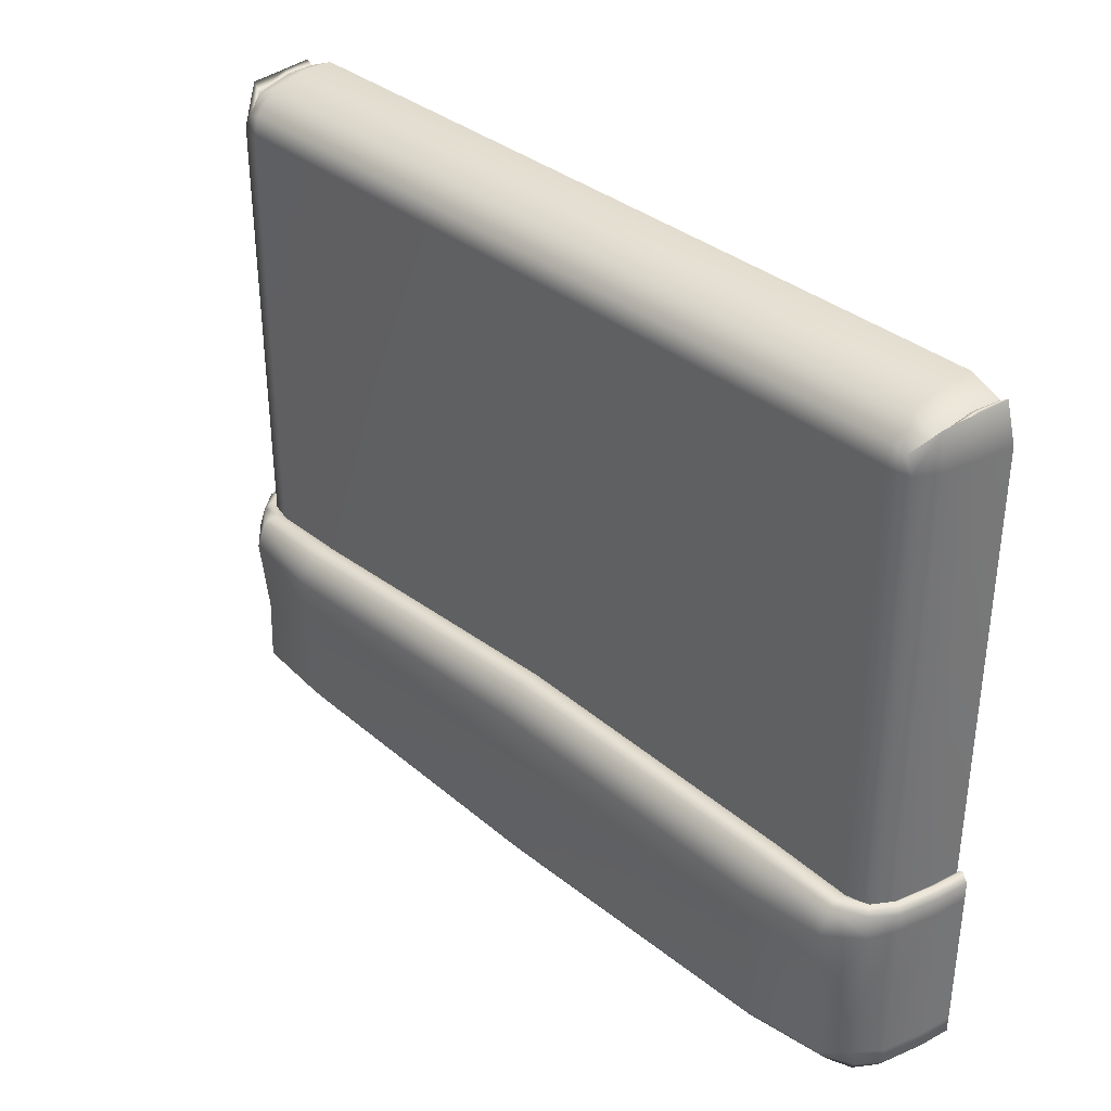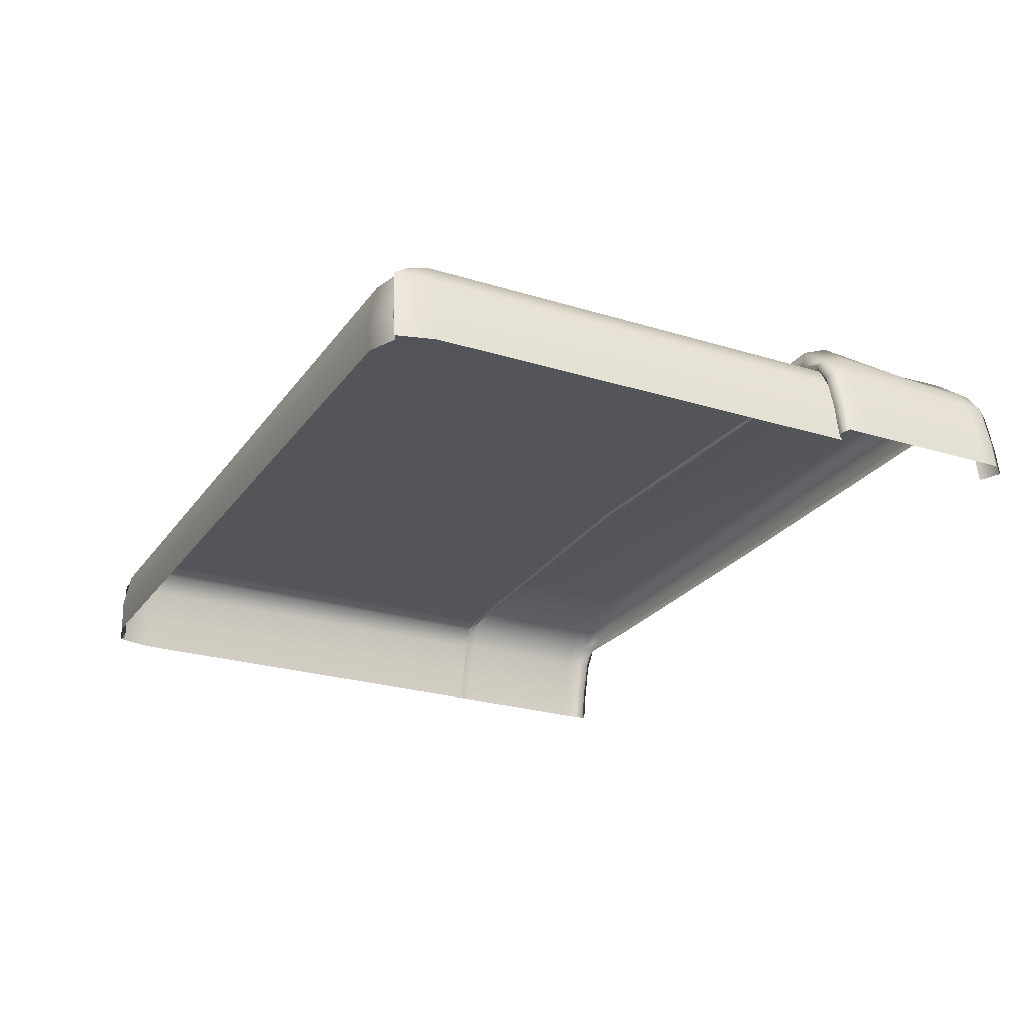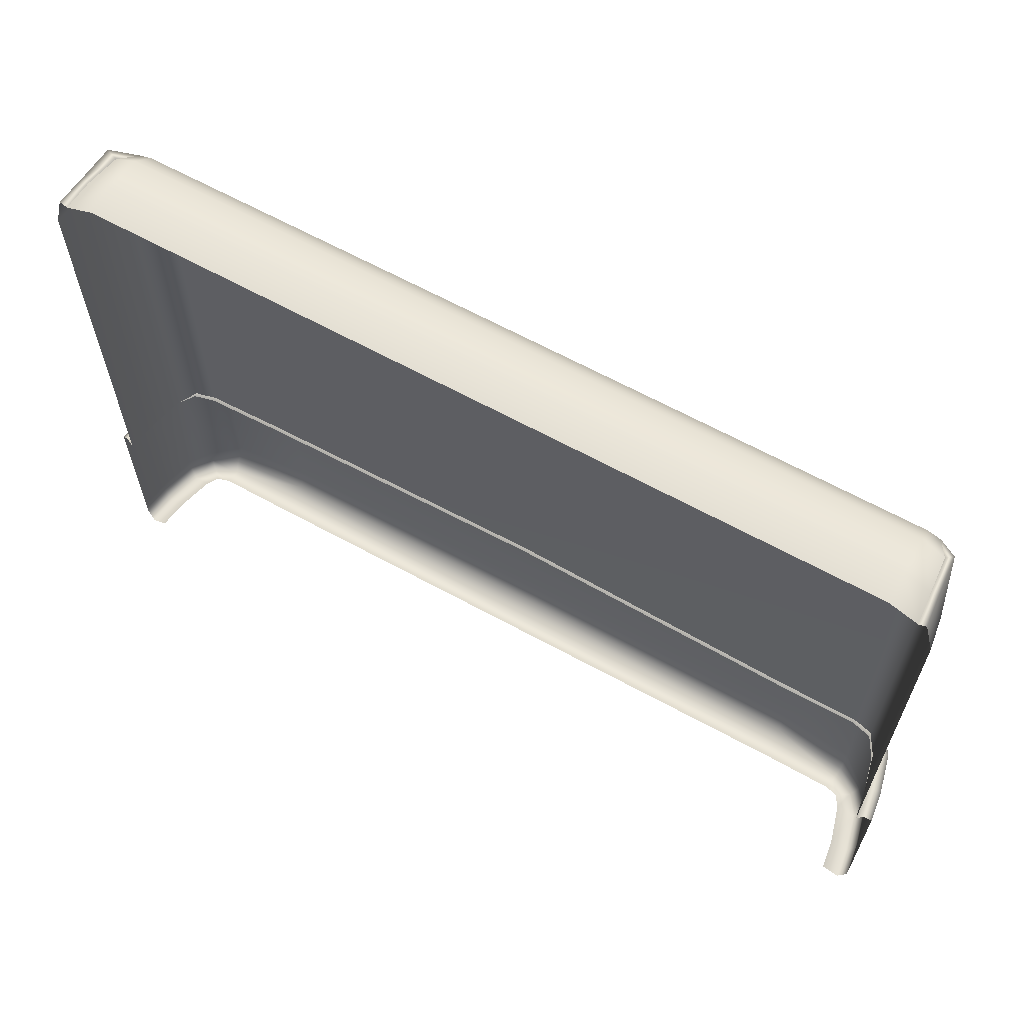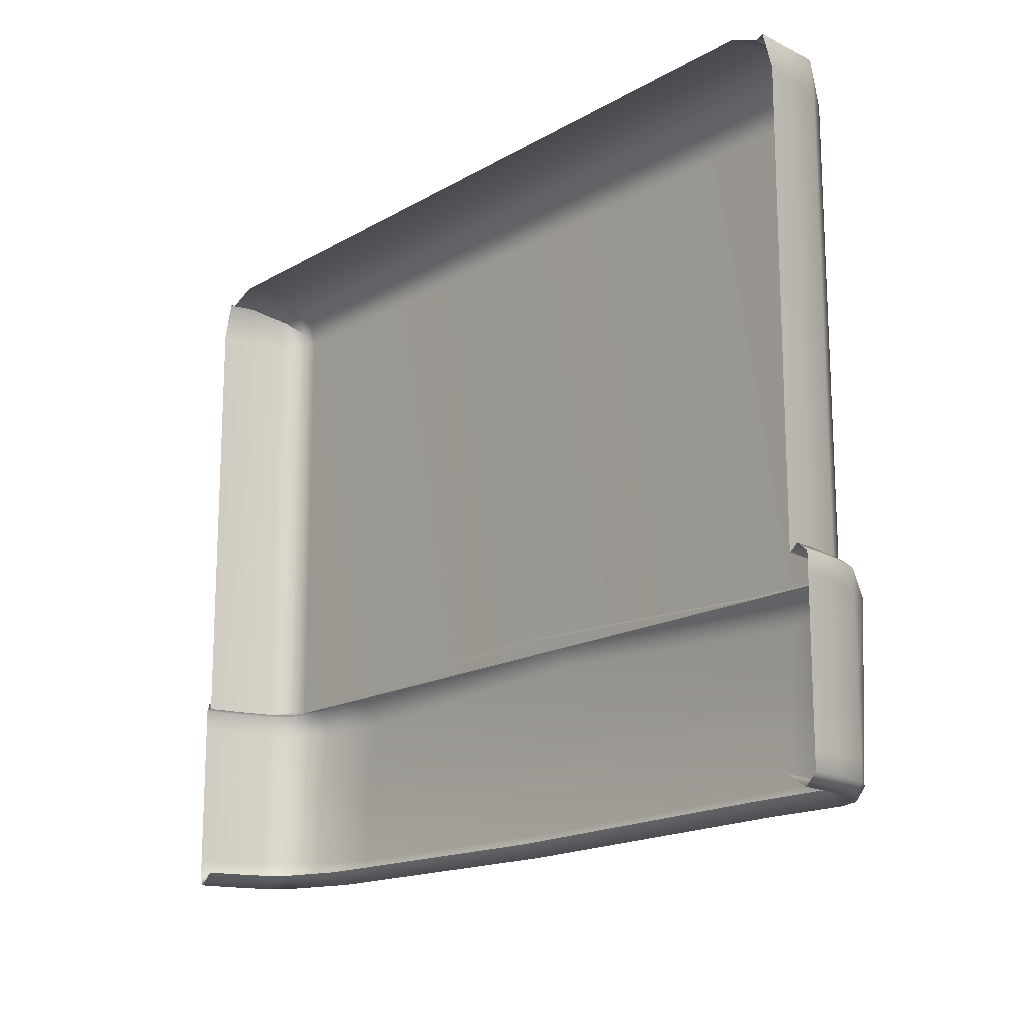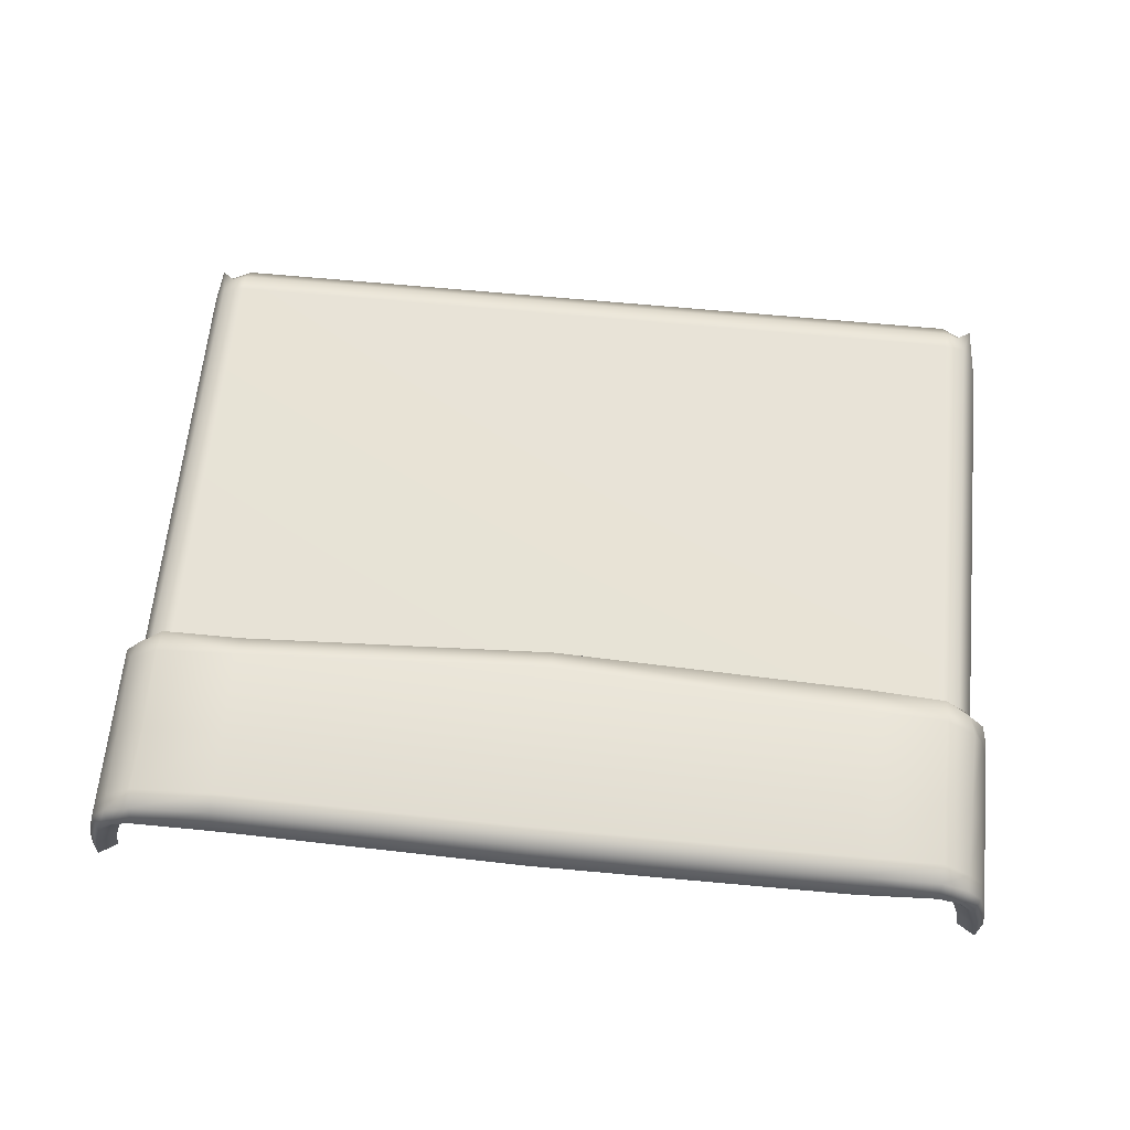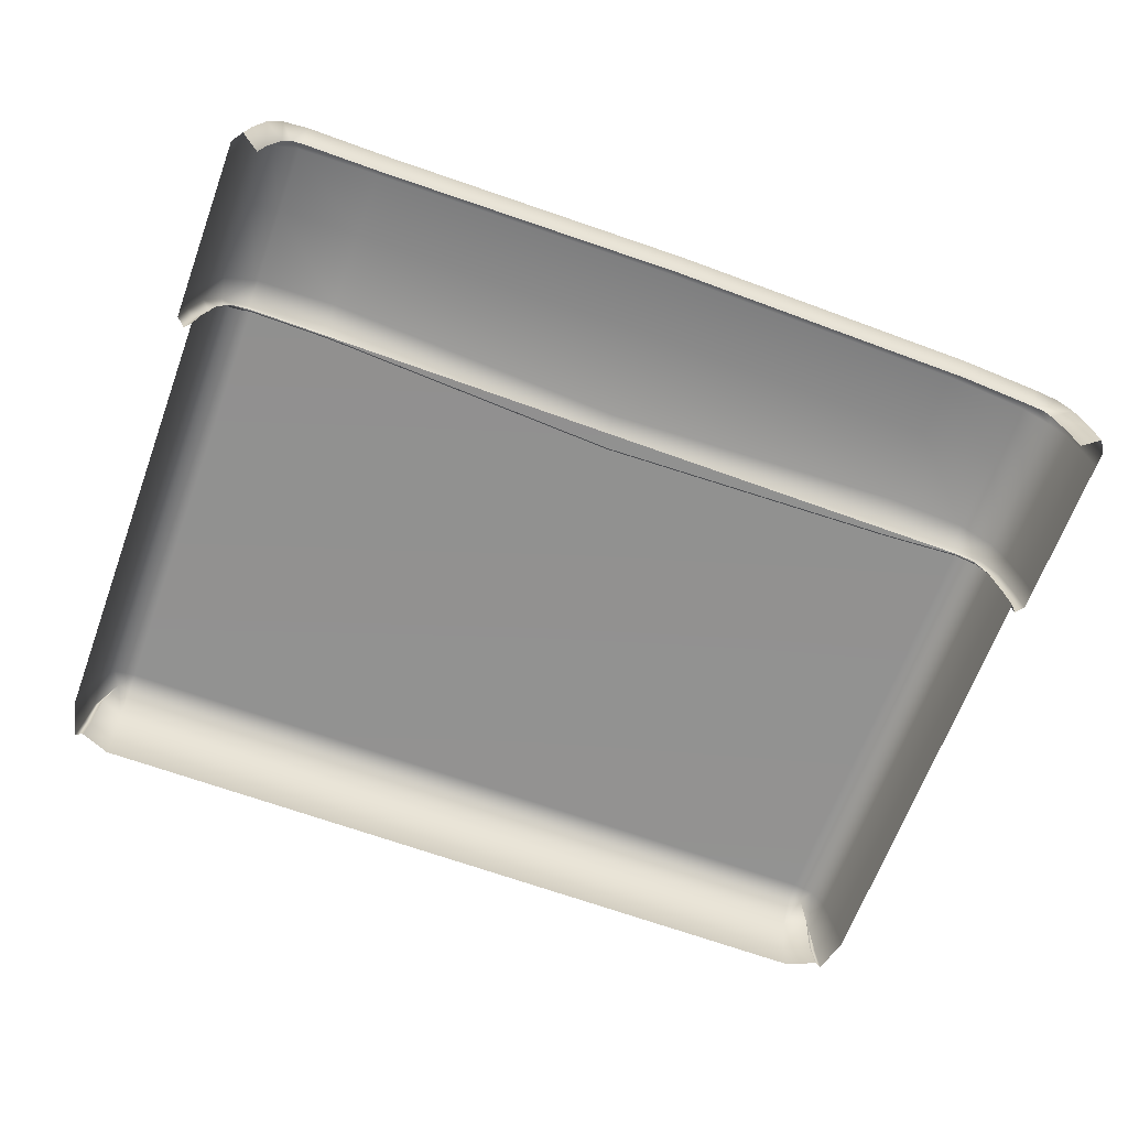
<metadata>
{"format":"obj","ext":"obj","renderer":"f3d","projection":"perspective","resolution":1024,"background":"white","views":[{"elev":35.6,"azim":-133.1,"up":"+Z"},{"elev":-24.6,"azim":63.1,"up":"+Y"},{"elev":63.8,"azim":29.1,"up":"+Z"},{"elev":-16.2,"azim":49.8,"up":"+Z"},{"elev":62.8,"azim":-174.4,"up":"+Y"},{"elev":-65.8,"azim":159.8,"up":"+Y"}]}
</metadata>
<code>
v -131.1 82.03 -60.53
v -134.5 69.86 -60.53
v -128.6 85.66 -60.53
v -124.7 86.81 -60.53
v 124.7 86.81 -60.53
v 128.6 85.66 -60.53
v 131.1 82.03 -60.53
v 134.5 69.86 -60.53
v 136 60.06 -60.53
v -136 60.06 -60.53
v -139.8 84.6 -2.343
v -139.8 84.6 -60.53
v -142.9 71.83 -60.53
v -142.9 71.83 -2.343
v -134.6 91.34 -60.53
v -134.6 91.34 -2.343
v -126 97.94 -0.5285
v -126 95.63 -60.53
v 126 97.94 -0.5285
v 126 95.63 -60.53
v 134.6 91.34 -60.53
v 134.6 91.34 -2.343
v 139.8 84.6 -2.343
v 139.8 84.6 -60.53
v 142.9 71.83 -2.343
v 142.9 71.83 -60.53
v 144.3 61.63 -2.343
v 144.3 61.63 -60.53
v -144.3 61.63 -60.53
v -144.3 61.63 -2.343
v -125.3 92.63 0.0744
v -132.8 89.79 0.0744
v -137.2 83.16 0.0744
v -140.2 70.73 0.0744
v -141.7 60.75 0.0744
v -141.7 60.75 -64.4
v -140.2 70.73 -64.4
v -137.2 83.16 -64.4
v -132.8 89.79 -64.4
v -125.3 92.63 -64.4
v 125.3 92.63 -64.4
v 132.8 89.79 -64.4
v 137.2 83.16 -64.4
v 140.2 70.73 -64.4
v 141.7 60.75 -64.4
v 141.7 60.75 0.0744
v 140.2 70.73 0.0744
v 137.2 83.16 0.0744
v 132.8 89.79 0.0744
v 125.3 92.63 0.0744
v 144.3 61.63 -8.332
v 142.9 71.83 -8.332
v 139.8 84.6 -8.332
v 136 92.63 -8.844
v 126 101.2 -8.844
v -126 101.2 -8.844
v -136 92.63 -8.844
v -139.8 84.6 -8.332
v -142.9 71.83 -8.332
v -144.3 61.63 -8.332
v -138.1 69.86 -2.343
v -135.2 82.03 -2.343
v -131.4 87.65 -2.343
v -124.7 89.35 -2.343
v 124.7 89.35 -2.343
v 131.4 87.65 -2.343
v 135.2 81.12 -2.343
v 138.1 69.86 -2.343
v 139.6 60.06 -2.343
v -139.6 60.06 -2.343
v -100 87.11 -61.65
v -99.49 92.63 -65.52
v -100 98.16 -61.65
v -100 103.8 -8.844
v -100 97.94 0.9996
v -99.49 92.63 1.602
v -99.09 89.35 -0.8146
v 0 87.52 -62.24
v 0 92.63 -66.11
v 0 99.15 -62.24
v 0 104.8 -4.166
v 0 97.94 4.149
v 0 92.63 4.752
v 0 89.35 2.335
v 100 87.11 -60.53
v 99.49 92.63 -64.4
v 100 98.16 -60.53
v 100 103.8 -8.844
v 100 97.94 -0.5285
v 99.49 92.63 0.0744
v 99.09 89.35 -2.343
v 144.3 61.63 -34.43
v 142.9 71.83 -34.43
v 139.8 84.6 -34.43
v 135.3 91.98 -34.69
v 126 98.44 -34.69
v 100 101 -34.69
v 0 102 -35.54
v -100 101 -35.25
v -126 98.44 -34.69
v -135.3 91.98 -34.69
v -139.8 84.6 -34.43
v -142.9 71.83 -34.43
v -144.3 61.63 -34.43
v 144.3 61.63 -55.37
v 142.9 71.83 -55.37
v 139.8 84.6 -55.37
v 134.8 91.47 -55.42
v 126 99.08 -55.42
v 100 101.6 -55.42
v 0 102.6 -56.96
v -100 101.6 -56.44
v -126 99.08 -55.42
v -134.8 91.47 -55.42
v -139.8 84.6 -55.37
v -142.9 71.83 -55.37
v -144.3 61.63 -55.37
v -136.3 60.06 150.6
v -134.4 82.03 150.6
v -128.8 88.56 143.5
v -124.7 88.56 145
v -124.7 82.03 151.5
v -124.7 60.06 153.5
v -131.4 88.56 138.8
v -135.2 82.03 138.8
v -139.6 60.06 138.8
v -124.7 90.26 138.8
v 134.4 82.03 150.6
v 128.8 88.56 143.5
v 131.4 88.56 138.8
v 135.2 82.03 138.8
v 139.6 60.06 138.8
v 136.3 60.06 150.6
v 124.7 82.03 151.5
v 124.7 88.56 145
v 124.7 60.06 153.5
v 124.7 90.26 138.8
v -132.2 82.03 147.5
v -134.1 60.06 149.4
v 132.2 82.03 147.5
v 134.1 60.06 149.4
v -124.7 69.86 153.9
v 124.7 69.86 153.9
v 133.1 69.86 149.9
v 135.4 69.86 150.6
v 138.1 69.86 138.8
v -138.1 69.86 138.8
v -135.4 69.86 150.6
v -133.1 69.86 149.9
v -139.6 60.06 -2.343
v -138.1 69.86 -2.343
v -135.2 82.03 -2.343
v -131.4 88.56 -2.343
v -124.7 90.26 -2.343
v 124.7 90.26 -2.343
v 131.4 88.56 -2.343
v 135.2 82.03 -2.343
v 138.1 69.86 -2.343
v 139.6 60.06 -2.343
v 0 60.06 153.5
v 0 69.86 153.9
v 0 82.03 151.5
v 0 88.56 145
v 0 90.26 138.8
v 0 90.26 -2.343
f 11 58 59 14
f 16 57 58 11
f 17 56 57 16
f 19 55 88 89
f 22 54 55 19
f 23 53 54 22
f 25 52 53 23
f 27 51 52 25
f 14 59 60 30
f 1 2 37 38
f 61 62 33 34
f 3 1 38 39
f 62 63 32 33
f 4 3 39 40
f 63 64 31 32
f 5 85 86 41
f 91 65 50 90
f 6 5 41 42
f 65 66 49 50
f 7 6 42 43
f 66 67 48 49
f 8 7 43 44
f 67 68 47 48
f 9 8 44 45
f 68 69 46 47
f 2 10 36 37
f 70 61 34 35
f 32 31 17 16
f 33 32 16 11
f 34 33 11 14
f 35 34 14 30
f 37 36 29 13
f 38 37 13 12
f 39 38 12 15
f 40 39 15 18
f 41 86 87 20
f 42 41 20 21
f 43 42 21 24
f 44 43 24 26
f 45 44 26 28
f 47 46 27 25
f 48 47 25 23
f 49 48 23 22
f 50 49 22 19
f 90 50 19 89
f 51 92 93 52
f 53 52 93 94
f 54 53 94 95
f 55 54 95 96
f 88 55 96 97
f 57 56 100 101
f 58 57 101 102
f 59 58 102 103
f 60 59 103 104
f 71 4 40 72
f 73 72 40 18
f 56 74 99 100
f 75 74 56 17
f 31 76 75 17
f 64 77 76 31
f 79 78 71 72
f 73 80 79 72
f 74 81 98 99
f 82 81 74 75
f 76 83 82 75
f 77 84 83 76
f 86 85 78 79
f 80 87 86 79
f 81 88 97 98
f 89 88 81 82
f 83 90 89 82
f 84 91 90 83
f 92 105 106 93
f 94 93 106 107
f 95 94 107 108
f 96 95 108 109
f 97 96 109 110
f 98 97 110 111
f 99 98 111 112
f 100 99 112 113
f 101 100 113 114
f 102 101 114 115
f 103 102 115 116
f 104 103 116 117
f 105 28 26 106
f 107 106 26 24
f 108 107 24 21
f 109 108 21 20
f 110 109 20 87
f 110 87 80 111
f 111 80 73 112
f 113 112 73 18
f 114 113 18 15
f 115 114 15 12
f 116 115 12 13
f 117 116 13 29
f 119 120 124 125
f 147 148 119 125
f 120 138 122 121
f 138 149 142 122
f 120 121 127 124
f 128 131 130 129
f 146 131 128 145
f 129 140 128
f 145 128 140 144
f 129 130 137 135
f 122 162 163 121
f 142 161 162 122
f 121 163 164 127
f 120 119 138
f 148 149 138 119
f 129 135 134 140
f 144 140 134 143
f 123 160 161 142
f 141 144 143 136
f 133 145 144 141
f 132 146 145 133
f 126 118 148 147
f 118 139 149 148
f 142 149 139 123
f 147 151 150 126
f 125 152 151 147
f 124 153 152 125
f 127 154 153 124
f 164 165 154 127
f 130 156 155 137
f 131 157 156 130
f 146 158 157 131
f 132 159 158 146
f 160 136 143 161
f 162 161 143 134
f 163 162 134 135
f 164 163 135 137
f 137 155 165 164

</code>
